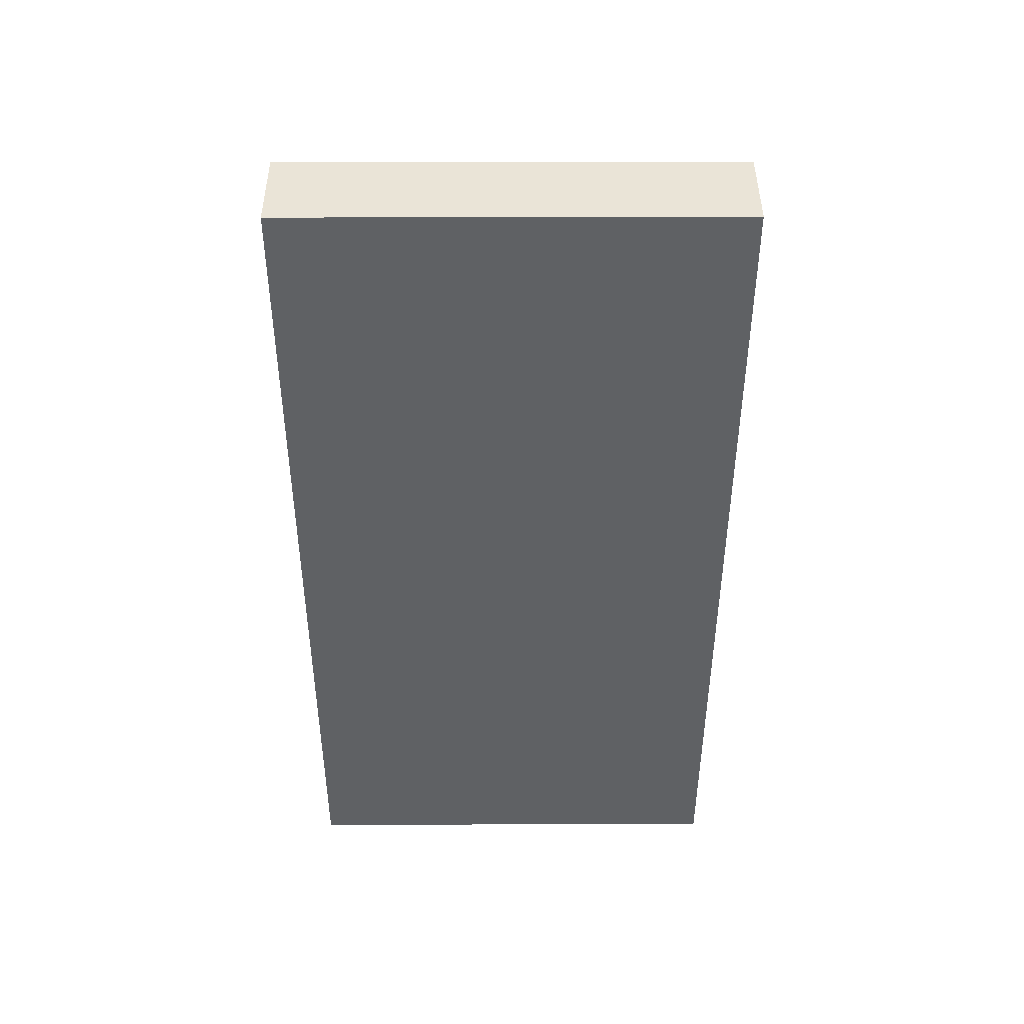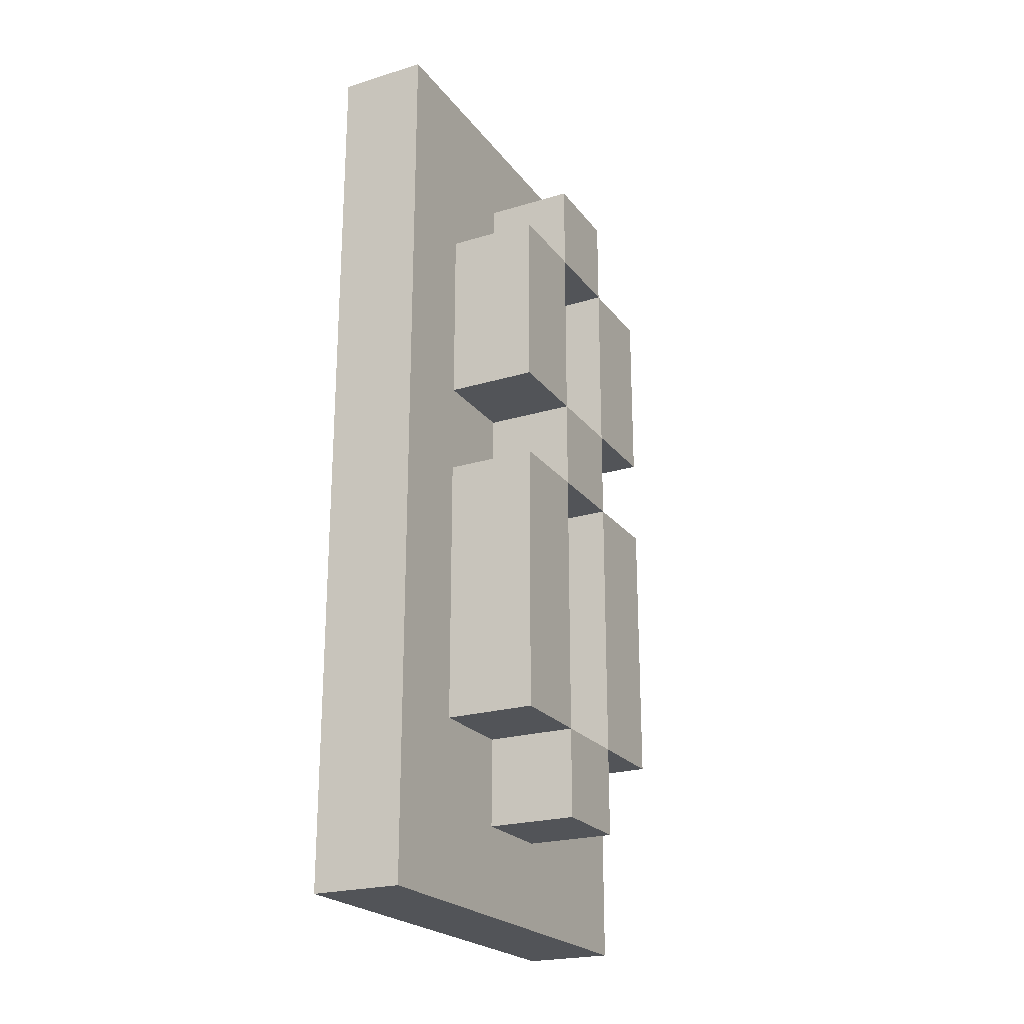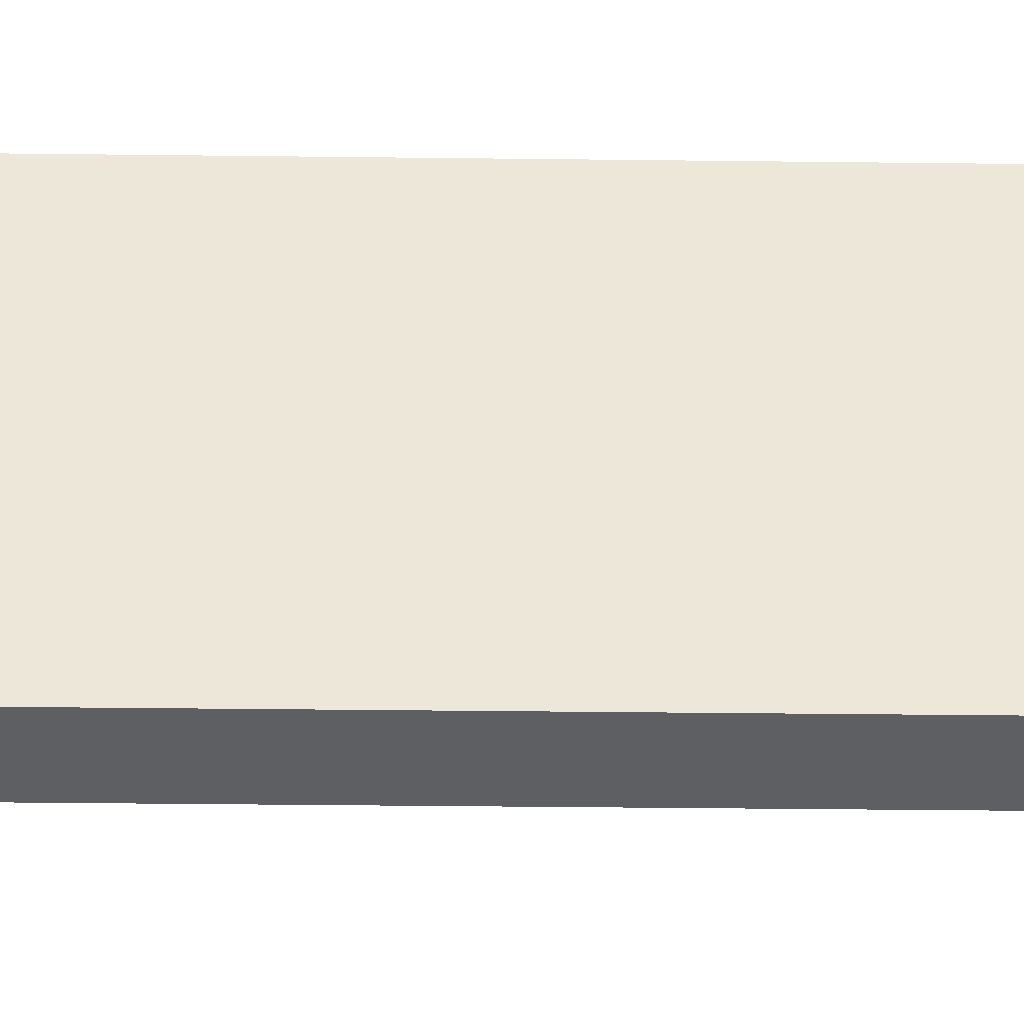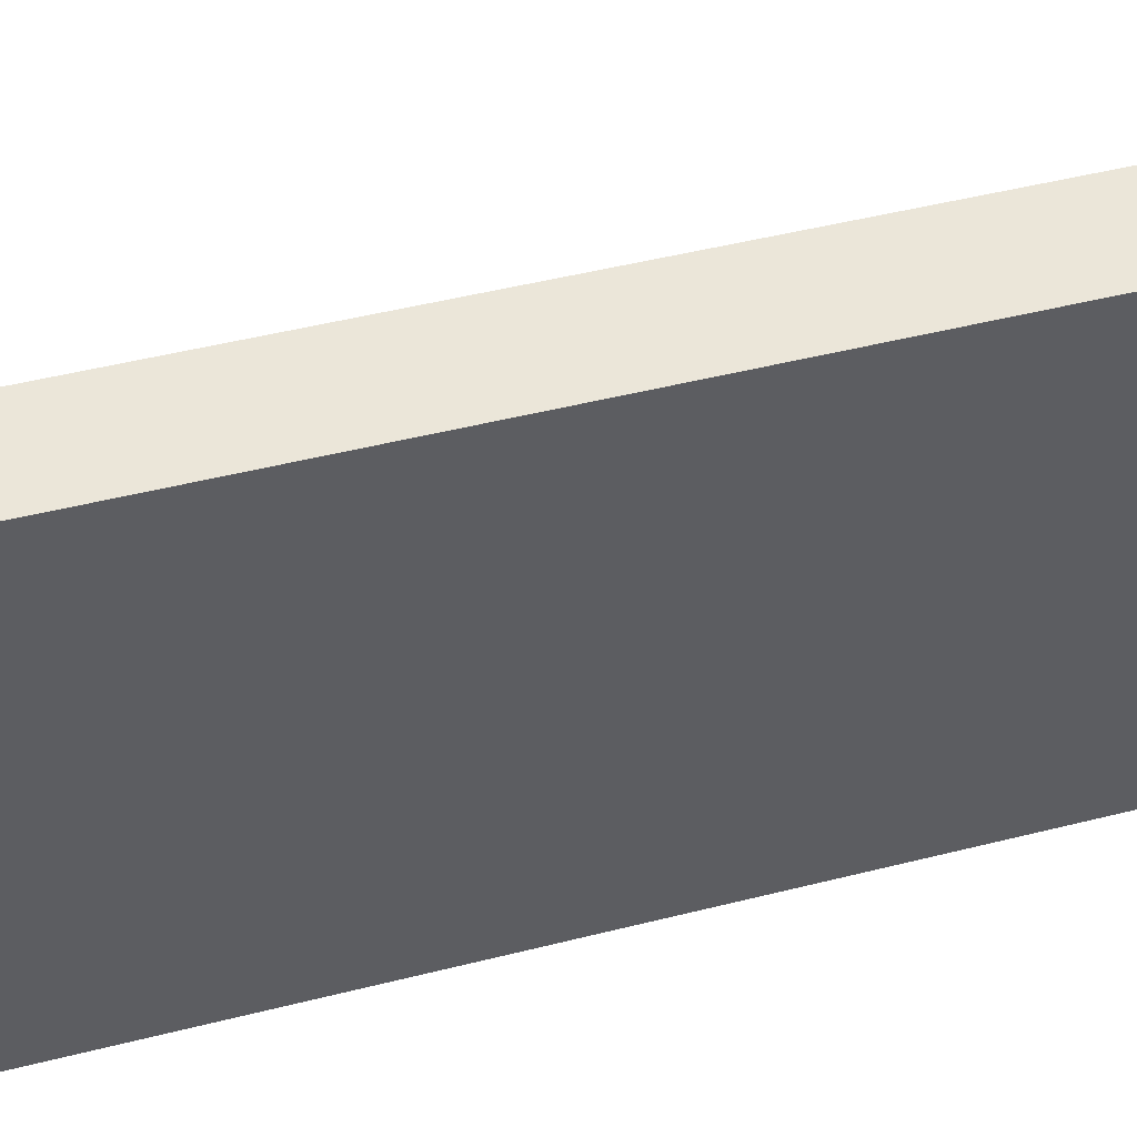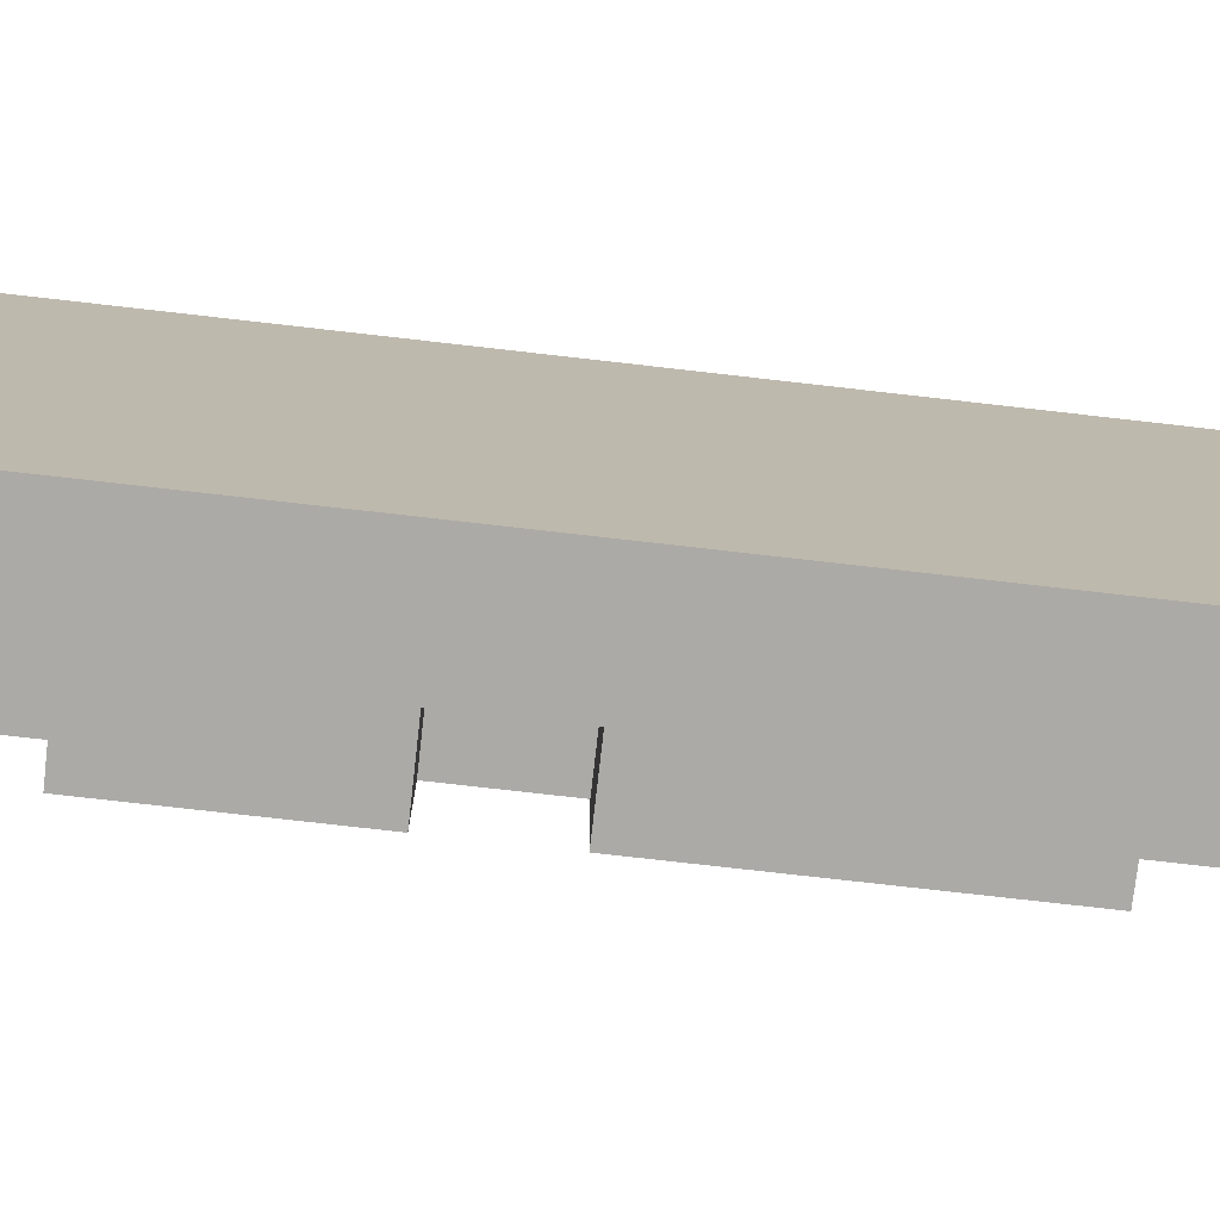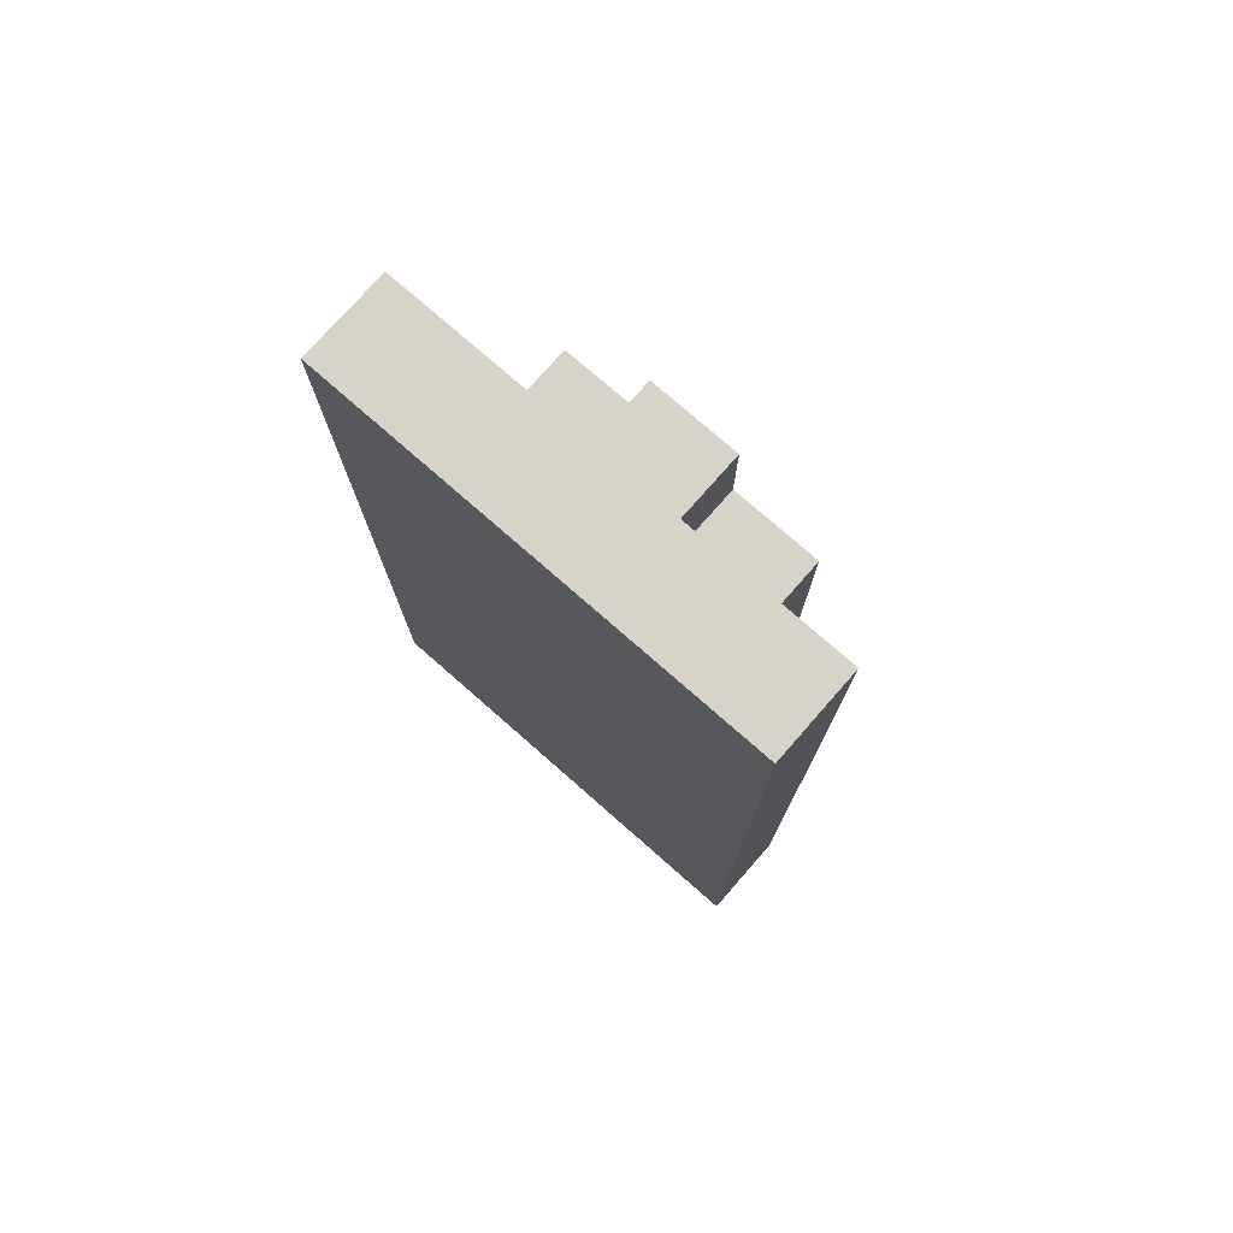
<metadata>
{"format":"obj","ext":"obj","renderer":"f3d","projection":"perspective","resolution":1024,"background":"white","views":[{"elev":43.6,"azim":-90.2,"up":"+Y"},{"elev":-22.8,"azim":27.3,"up":"+Y"},{"elev":-41.1,"azim":-90.8,"up":"+Z"},{"elev":48.2,"azim":-105.8,"up":"+Z"},{"elev":-75.9,"azim":-96.5,"up":"+Z"},{"elev":76.1,"azim":-48.7,"up":"+Y"}]}
</metadata>
<code>
g number_plate_8
v -1 0 2.5
v -1 0 -2.5
v -1 10 2.5
v -1 10 -2.5
v 0 0 2.5
v 0 0 -2.5
v 0 1 0.5
v 0 1 -0.5
v 0 2 1.5
v 0 2 0.5
v 0 2 -0.5
v 0 2 -1.5
v 0 5 1.5
v 0 5 0.5
v 0 5 -0.5
v 0 5 -1.5
v 0 6 1.5
v 0 6 0.5
v 0 6 -0.5
v 0 6 -1.5
v 0 8 1.5
v 0 8 0.5
v 0 8 -0.5
v 0 8 -1.5
v 0 9 0.5
v 0 9 -0.5
v 0 10 2.5
v 0 10 -2.5
v 1 1 0.5
v 1 1 -0.5
v 1 2 1.5
v 1 2 0.5
v 1 2 -0.5
v 1 2 -1.5
v 1 5 1.5
v 1 5 0.5
v 1 5 -0.5
v 1 5 -1.5
v 1 6 1.5
v 1 6 0.5
v 1 6 -0.5
v 1 6 -1.5
v 1 8 1.5
v 1 8 0.5
v 1 8 -0.5
v 1 8 -1.5
v 1 9 0.5
v 1 9 -0.5
v -1 0 2.5
v -1 10 2.5
v 0 0 2.5
v 0 10 2.5
v 0 2 1.5
v 0 5 1.5
v 0 6 1.5
v 0 8 1.5
v 1 2 1.5
v 1 5 1.5
v 1 6 1.5
v 1 8 1.5
v 0 1 0.5
v 0 2 0.5
v 0 5 0.5
v 0 6 0.5
v 0 8 0.5
v 0 9 0.5
v 1 1 0.5
v 1 2 0.5
v 1 5 0.5
v 1 6 0.5
v 1 8 0.5
v 1 9 0.5
v 0 2 -0.5
v 0 5 -0.5
v 0 6 -0.5
v 0 8 -0.5
v 1 2 -0.5
v 1 5 -0.5
v 1 6 -0.5
v 1 8 -0.5
v 0 2 0.5
v 0 5 0.5
v 0 6 0.5
v 0 8 0.5
v 1 2 0.5
v 1 5 0.5
v 1 6 0.5
v 1 8 0.5
v 0 1 -0.5
v 0 2 -0.5
v 0 5 -0.5
v 0 6 -0.5
v 0 8 -0.5
v 0 9 -0.5
v 1 1 -0.5
v 1 2 -0.5
v 1 5 -0.5
v 1 6 -0.5
v 1 8 -0.5
v 1 9 -0.5
v 0 2 -1.5
v 0 5 -1.5
v 0 6 -1.5
v 0 8 -1.5
v 1 2 -1.5
v 1 5 -1.5
v 1 6 -1.5
v 1 8 -1.5
v -1 0 -2.5
v -1 10 -2.5
v 0 0 -2.5
v 0 10 -2.5
v -1 0 2.5
v 0 0 2.5
v -1 0 -2.5
v 0 0 -2.5
v 0 1 0.5
v 1 1 0.5
v 0 1 -0.5
v 1 1 -0.5
v 0 2 1.5
v 1 2 1.5
v 0 2 0.5
v 1 2 0.5
v 0 2 -0.5
v 1 2 -0.5
v 0 2 -1.5
v 1 2 -1.5
v 0 5 0.5
v 1 5 0.5
v 0 5 -0.5
v 1 5 -0.5
v 0 6 1.5
v 1 6 1.5
v 0 6 0.5
v 1 6 0.5
v 0 6 -0.5
v 1 6 -0.5
v 0 6 -1.5
v 1 6 -1.5
v 0 8 0.5
v 1 8 0.5
v 0 8 -0.5
v 1 8 -0.5
v 0 2 0.5
v 1 2 0.5
v 0 2 -0.5
v 1 2 -0.5
v 0 5 1.5
v 1 5 1.5
v 0 5 0.5
v 1 5 0.5
v 0 5 -0.5
v 1 5 -0.5
v 0 5 -1.5
v 1 5 -1.5
v 0 6 0.5
v 1 6 0.5
v 0 6 -0.5
v 1 6 -0.5
v 0 8 1.5
v 1 8 1.5
v 0 8 0.5
v 1 8 0.5
v 0 8 -0.5
v 1 8 -0.5
v 0 8 -1.5
v 1 8 -1.5
v 0 9 0.5
v 1 9 0.5
v 0 9 -0.5
v 1 9 -0.5
v -1 10 2.5
v 0 10 2.5
v -1 10 -2.5
v 0 10 -2.5
f 3 2 1
f 4 2 3
f 5 6 7
f 7 6 8
f 5 7 9
f 9 7 10
f 8 6 11
f 11 6 12
f 5 9 13
f 10 11 14
f 14 11 15
f 12 6 16
f 5 13 17
f 13 14 17
f 17 14 18
f 15 16 19
f 16 6 20
f 19 16 20
f 5 17 21
f 18 19 22
f 22 19 23
f 20 6 24
f 21 22 25
f 23 24 26
f 21 25 27
f 25 26 27
f 5 21 27
f 26 24 28
f 27 26 28
f 24 6 28
f 29 30 32
f 32 30 33
f 31 32 35
f 35 32 36
f 33 34 37
f 37 34 38
f 36 37 40
f 40 37 41
f 39 40 43
f 43 40 44
f 41 42 45
f 45 42 46
f 44 45 47
f 47 45 48
f 51 50 49
f 52 50 51
f 57 54 53
f 58 54 57
f 59 56 55
f 60 56 59
f 67 62 61
f 68 62 67
f 69 64 63
f 70 64 69
f 71 66 65
f 72 66 71
f 77 74 73
f 78 74 77
f 79 76 75
f 80 76 79
f 81 82 85
f 85 82 86
f 83 84 87
f 87 84 88
f 89 90 95
f 95 90 96
f 91 92 97
f 97 92 98
f 93 94 99
f 99 94 100
f 101 102 105
f 105 102 106
f 103 104 107
f 107 104 108
f 109 110 111
f 111 110 112
f 115 114 113
f 116 114 115
f 119 118 117
f 120 118 119
f 123 122 121
f 124 122 123
f 127 126 125
f 128 126 127
f 131 130 129
f 132 130 131
f 135 134 133
f 136 134 135
f 139 138 137
f 140 138 139
f 143 142 141
f 144 142 143
f 145 146 147
f 147 146 148
f 149 150 151
f 151 150 152
f 153 154 155
f 155 154 156
f 157 158 159
f 159 158 160
f 161 162 163
f 163 162 164
f 165 166 167
f 167 166 168
f 169 170 171
f 171 170 172
f 173 174 175
f 175 174 176

</code>
